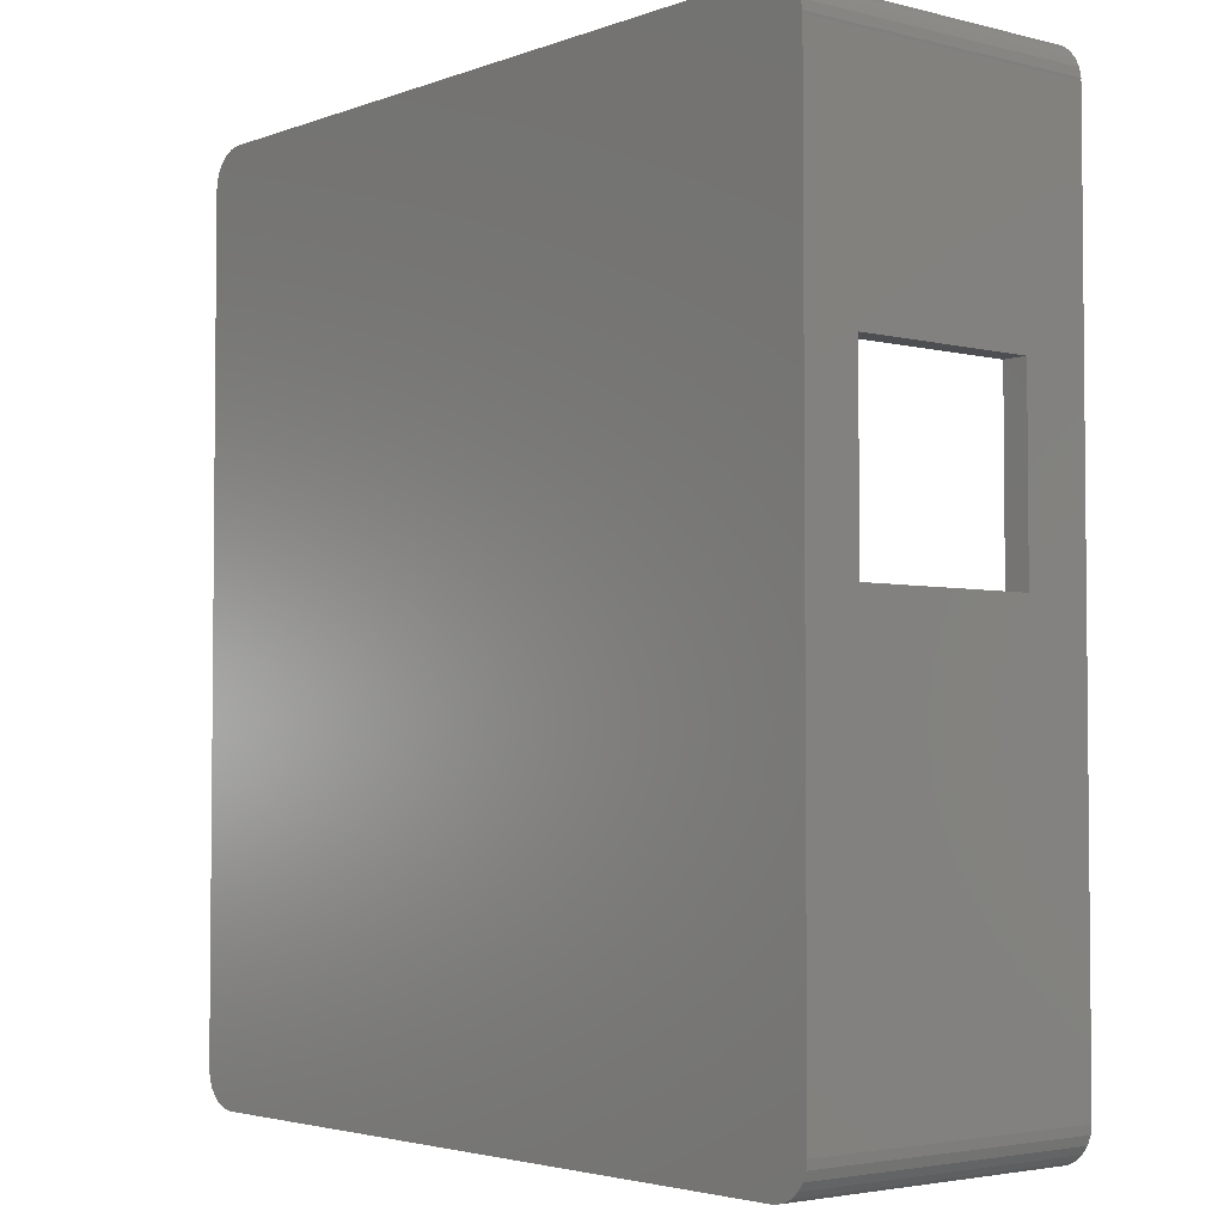
<metadata>
{"format":"stl","ext":"stl","renderer":"f3d","projection":"perspective","resolution":1024,"background":"white","views":[{"elev":-3.4,"azim":-129.9,"up":"+Y"}]}
</metadata>
<code>
# stl→obj: 424 verts, 848 faces
v -32.5 0 7
v -32.5 -33.55 12.5
v -32.5 33.5 12.5
v -32.5 15 7
v -32.5 -33.55 -12.5
v -32.5 0 -8
v -32.5 33.5 -12.5
v -32.5 15 -8
v -32.49 -33.55 -12.5
v -32.49 -33.55 12.5
v -32.48 33.5 -12.5
v -32.49 33.69 -12.5
v -32.35 34.43 -12.5
v -32.03 35.11 -12.5
v -31.55 35.69 -12.5
v -30.95 36.13 -12.5
v -30.25 36.41 -12.5
v -29.55 36.49 -12.5
v -29.55 36.5 -12.5
v 29.5 36.5 -12.5
v 29.5 36.48 -12.5
v 29.69 36.49 -12.5
v 30.43 36.35 -12.5
v 31.11 36.03 -12.5
v 31.69 35.55 -12.5
v 32.13 34.95 -12.5
v 32.41 34.25 -12.5
v 32.49 33.55 -12.5
v 32.5 33.55 -12.5
v 32.48 -33.5 -12.5
v 32.5 -33.5 -12.5
v -29.69 -36.49 -12.5
v -29.5 -36.48 -12.5
v 32.49 -33.69 -12.5
v 29.55 -36.5 -12.5
v -29.5 -36.5 -12.5
v 32.35 -34.43 -12.5
v 32.03 -35.11 -12.5
v 31.55 -35.69 -12.5
v 30.95 -36.13 -12.5
v 30.25 -36.41 -12.5
v 29.55 -36.49 -12.5
v -30.43 -36.35 -12.5
v -31.11 -36.03 -12.5
v -31.69 -35.55 -12.5
v -32.13 -34.95 -12.5
v -32.41 -34.25 -12.5
v -32.48 33.5 12.5
v -32.41 -34.25 12.5
v -32.13 -34.95 12.5
v -31.69 -35.55 12.5
v -31.11 -36.03 12.5
v -30.43 -36.35 12.5
v -25.73 -30.77 12.5
v -25 -29 12.5
v -27.19 -29.95 12.5
v -27.5 -31.5 12.5
v -29.27 -30.77 12.5
v -29.5 -36.5 12.5
v 29.55 -36.5 12.5
v -29.5 -36.48 12.5
v -27.5 31.5 12.5
v -27.19 29.95 12.5
v -25 29 12.5
v -29.27 30.77 12.5
v -29.59 30 12.5
v -28 28.31 12.5
v -30.41 -32.25 12.5
v -30.49 -31.55 12.5
v -30.5 -31.55 12.5
v -29.69 -33.55 12.5
v -30.13 -32.95 12.5
v -29.69 -36.49 12.5
v 26.69 -29.59 12.5
v 26.69 -28.41 12.5
v 25.73 -27.23 12.5
v 28.95 -34.13 12.5
v 28.25 -34.41 12.5
v 30.25 -36.41 12.5
v 25.73 -30.77 12.5
v 27.5 -31.5 12.5
v 25 -29 12.5
v 30.43 36.35 12.5
v 29.69 36.49 12.5
v 29.5 36.48 12.5
v -32.49 33.69 12.5
v -32.03 35.11 12.5
v -32.35 34.43 12.5
v 29.5 36.5 12.5
v -29.55 36.5 12.5
v -29.55 36.49 12.5
v -28 -29.69 12.5
v -28 -28.31 12.5
v -29.59 -30 12.5
v -25.73 30.77 12.5
v -27.55 34.5 12.5
v -27.19 -28.05 12.5
v -26.5 -29 12.5
v -25.73 -27.23 12.5
v -30.5 -30 12.5
v -28.43 -34.35 12.5
v -29.11 -34.03 12.5
v -29.27 27.23 12.5
v -27.5 26.5 12.5
v -29.59 28 12.5
v 29.55 -33.69 12.5
v 30.95 -36.13 12.5
v -27.5 -26.5 12.5
v -29.27 -27.23 12.5
v -29.59 -28 12.5
v -30.5 -28 12.5
v -30.5 28 12.5
v 28 -28.31 12.5
v 28 -29.69 12.5
v 29.27 -30.77 12.5
v 29.59 -30 12.5
v 31.11 36.03 12.5
v 30.5 31.55 12.5
v 30.5 30 12.5
v 32.5 -33.5 12.5
v 30.5 28 12.5
v -30.35 32.43 12.5
v -30.03 33.11 12.5
v -26.5 29 12.5
v -30.5 30 12.5
v -30.5 31.5 12.5
v -30.48 31.5 12.5
v 31.69 35.55 12.5
v 32.13 34.95 12.5
v -30.49 31.69 12.5
v 30.5 -28 12.5
v 29.59 30 12.5
v -28.95 34.13 12.5
v -29.55 33.69 12.5
v 29.69 33.55 12.5
v 30.13 32.95 12.5
v 32.49 33.55 12.5
v -28.25 34.41 12.5
v 27.55 -34.49 12.5
v -27.55 34.49 12.5
v 27.5 -26.5 12.5
v 27.81 -28.05 12.5
v 27.69 34.49 12.5
v 27.5 34.5 12.5
v 27.81 -29.95 12.5
v 28.43 34.35 12.5
v 32.41 34.25 12.5
v 29.11 34.03 12.5
v 30.41 32.25 12.5
v 32.5 33.55 12.5
v 28 29.69 12.5
v 28 28.31 12.5
v 30.49 31.55 12.5
v 25.73 30.77 12.5
v 25 29 12.5
v 26.69 29.59 12.5
v 29.59 28 12.5
v 29.27 30.77 12.5
v 27.5 31.5 12.5
v 29.27 -27.23 12.5
v 29.59 -28 12.5
v 30.5 -30 12.5
v 29.27 27.23 12.5
v 27.5 26.5 12.5
v 30.5 -31.5 12.5
v 32.48 -33.5 12.5
v 27.81 29.95 12.5
v 30.49 -31.69 12.5
v 30.35 -32.43 12.5
v 32.35 -34.43 12.5
v 30.03 -33.11 12.5
v 31.55 -35.69 12.5
v 27.81 28.05 12.5
v 26.69 28.41 12.5
v 25.73 27.23 12.5
v 32.03 -35.11 12.5
v -28 29.69 12.5
v 32.49 -33.69 12.5
v 30.48 -31.5 12.5
v 29.55 -36.49 12.5
v 27.55 -34.5 12.5
v -27.5 -34.5 12.5
v -27.5 -34.48 12.5
v -27.69 -34.49 12.5
v -27.19 28.05 12.5
v -25.73 27.23 12.5
v -31.55 35.69 12.5
v -30.95 36.13 12.5
v -30.25 36.41 12.5
v 27.5 34.48 12.5
v -30.5 0 7
v -30.5 0 -8
v -30.5 15 7
v -30.5 15 -8
v -30.5 -31.55 -9.5
v -30.49 -31.55 -9.5
v -30.5 -30 -9.5
v -30.41 -32.25 -9.5
v -30.13 -32.95 -9.5
v -29.69 -33.55 -9.5
v -29.11 -34.03 -9.5
v -28.43 -34.35 -9.5
v -27.69 -34.49 -9.5
v -27.5 -34.48 -9.5
v -27.5 -34.5 -9.5
v 27.55 -34.5 -9.5
v 27.55 -34.49 -9.5
v 28.25 -34.41 -9.5
v 28.95 -34.13 -9.5
v 29.55 -33.69 -9.5
v 30.03 -33.11 -9.5
v 30.35 -32.43 -9.5
v 30.49 -31.69 -9.5
v 30.48 -31.5 -9.5
v 30.5 -31.5 -9.5
v 30.5 -30 -9.5
v 29.59 -30 -9.5
v 29.27 -30.77 -9.5
v 27.5 -31.5 -9.5
v 25.73 -30.77 -9.5
v 25 -29 -9.5
v 25.73 -27.23 -9.5
v 27.5 -26.5 -9.5
v 29.27 -27.23 -9.5
v 29.59 -28 -9.5
v 30.5 -28 -9.5
v 30.5 28 -9.5
v 29.59 28 -9.5
v 29.27 27.23 -9.5
v 27.5 26.5 -9.5
v 25.73 27.23 -9.5
v 25 29 -9.5
v 25.73 30.77 -9.5
v 27.5 31.5 -9.5
v 29.27 30.77 -9.5
v 29.59 30 -9.5
v 30.5 30 -9.5
v 30.5 31.55 -9.5
v 30.49 31.55 -9.5
v 30.41 32.25 -9.5
v 30.13 32.95 -9.5
v 29.69 33.55 -9.5
v 29.11 34.03 -9.5
v 28.43 34.35 -9.5
v 27.69 34.49 -9.5
v 27.5 34.48 -9.5
v 27.5 34.5 -9.5
v -27.55 34.5 -9.5
v -27.55 34.49 -9.5
v -28.25 34.41 -9.5
v -28.95 34.13 -9.5
v -29.55 33.69 -9.5
v -30.03 33.11 -9.5
v -30.35 32.43 -9.5
v -30.49 31.69 -9.5
v -30.48 31.5 -9.5
v -30.5 31.5 -9.5
v -30.5 30 -9.5
v -29.59 30 -9.5
v -29.27 30.77 -9.5
v -27.5 31.5 -9.5
v -25.73 30.77 -9.5
v -25 29 -9.5
v -25.73 27.23 -9.5
v -27.5 26.5 -9.5
v -29.27 27.23 -9.5
v -29.59 28 -9.5
v -30.5 28 -9.5
v -30.5 -28 -9.5
v -29.59 -28 -9.5
v -29.27 -27.23 -9.5
v -27.5 -26.5 -9.5
v -25.73 -27.23 -9.5
v -25 -29 -9.5
v -25.73 -30.77 -9.5
v -27.5 -31.5 -9.5
v -29.27 -30.77 -9.5
v -29.59 -30 -9.5
v -28 -29.66 5.962
v -28 -29.61 -9.5
v -28 -28.39 -9.5
v -28 -28.38 -5.441
v -27.22 -29.86 -9.5
v -27.27 -29.84 -9.5
v -26.63 -29.04 -9.5
v -26.6 -29 -9.5
v -27.19 -28.18 -9.5
v -27.22 -28.14 -9.5
v -28 28.34 5.962
v -28 28.39 -9.5
v -28 29.61 -9.5
v -28 29.62 -5.441
v -27.22 28.14 -9.5
v -27.27 28.16 -9.5
v -26.63 28.96 -9.5
v -26.6 29 -9.5
v -27.19 29.82 -9.5
v -27.22 29.86 -9.5
v 26.77 -29.53 -9.5
v 26.77 -28.47 -9.5
v 27.73 -29.84 -9.5
v 27.78 -29.86 -9.5
v 28 -29.64 5.067
v 28 -29.56 -9.5
v 28 -28.41 -3.431
v 28 -28.44 -9.5
v 27.81 -28.18 -9.5
v 27.78 -28.14 -9.5
v 26.82 -28.45 -9.5
v 26.77 28.47 -9.5
v 26.77 29.53 -9.5
v 27.73 28.16 -9.5
v 27.78 28.14 -9.5
v 28 28.36 5.067
v 28 28.44 -9.5
v 28 29.59 -3.431
v 28 29.56 -9.5
v 27.81 29.82 -9.5
v 27.78 29.86 -9.5
v 26.82 29.55 -9.5
v 19.5 -31.5 -9.5
v -19.5 -31.5 -9.5
v -21.27 -30.77 -9.5
v -22 -29 -9.5
v -17.73 -30.77 -9.5
v 17.73 -30.77 -9.5
v 17.73 -27.23 -9.5
v -17.73 -27.23 -9.5
v -17 -29 -9.5
v -21.27 30.77 -9.5
v -19.5 31.5 -9.5
v 21.27 27.23 -9.5
v 19.5 26.5 -9.5
v 21.27 -27.23 -9.5
v 22 -29 -9.5
v -21.27 -27.23 -9.5
v -22 29 -9.5
v 21.27 -30.77 -9.5
v -19.5 -26.5 -9.5
v 19.5 -26.5 -9.5
v 17 -29 -9.5
v -17.73 30.77 -9.5
v -17 29 -9.5
v -17.73 27.23 -9.5
v -19.5 26.5 -9.5
v -21.27 27.23 -9.5
v 22 29 -9.5
v 19.5 31.5 -9.5
v 21.27 30.77 -9.5
v 17.73 27.23 -9.5
v 17 29 -9.5
v 17.73 30.77 -9.5
v -22 -29 5.75
v -21.27 -27.23 5.75
v -21.27 -30.77 5.75
v -19.5 -31.5 5.75
v -17.73 -30.77 5.75
v -17 -29 5.75
v -17.73 -27.23 5.75
v -19.5 -26.5 5.75
v -22 29 5.75
v -21.27 30.77 5.75
v -21.27 27.23 5.75
v -19.5 26.5 5.75
v -17.73 27.23 5.75
v -17 29 5.75
v -17.73 30.77 5.75
v -19.5 31.5 5.75
v 17 -29 5.75
v 17.73 -27.23 5.75
v 17.73 -30.77 5.75
v 19.5 -31.5 5.75
v 21.27 -30.77 5.75
v 22 -29 5.75
v 21.27 -27.23 5.75
v 19.5 -26.5 5.75
v 17 29 5.75
v 17.73 30.77 5.75
v 17.73 27.23 5.75
v 19.5 26.5 5.75
v 21.27 27.23 5.75
v 22 29 5.75
v 21.27 30.77 5.75
v 19.5 31.5 5.75
v -20.31 -29.59 5.75
v -18.5 -29 5.75
v -19.19 -29.95 5.75
v -19.19 -28.05 5.75
v -20.31 -28.41 5.75
v -20.31 28.41 5.75
v -18.5 29 5.75
v -19.19 28.05 5.75
v -19.19 29.95 5.75
v -20.31 29.59 5.75
v 18.69 -29.59 5.75
v 20.5 -29 5.75
v 19.81 -29.95 5.75
v 19.81 -28.05 5.75
v 18.69 -28.41 5.75
v 18.69 28.41 5.75
v 20.5 29 5.75
v 19.81 28.05 5.75
v 19.81 29.95 5.75
v 18.69 29.59 5.75
v -20.23 -29.53 -9.5
v -20.23 -28.47 -9.5
v -19.22 -29.86 -9.5
v -18.6 -29 -9.5
v -19.22 -28.14 -9.5
v -20.23 28.47 -9.5
v -20.23 29.53 -9.5
v -19.22 28.14 -9.5
v -18.6 29 -9.5
v -19.22 29.86 -9.5
v 18.77 -29.53 -9.5
v 18.77 -28.47 -9.5
v 19.78 -29.86 -9.5
v 20.4 -29 -9.5
v 19.78 -28.14 -9.5
v 18.77 28.47 -9.5
v 18.77 29.53 -9.5
v 19.78 28.14 -9.5
v 20.4 29 -9.5
v 19.78 29.86 -9.5
f 1 2 3
f 4 1 3
f 5 2 6
f 5 6 7
f 4 7 8
f 6 8 7
f 7 4 3
f 6 2 1
f 9 10 2
f 5 9 2
f 5 7 9
f 9 7 11
f 11 12 13
f 11 13 9
f 9 13 14
f 9 14 15
f 9 15 16
f 9 16 17
f 9 17 18
f 18 19 20
f 18 20 9
f 9 20 21
f 9 21 22
f 9 22 23
f 9 23 24
f 9 24 25
f 9 25 26
f 9 26 27
f 9 27 28
f 9 28 29
f 30 29 31
f 9 29 30
f 32 9 33
f 34 9 30
f 35 36 33
f 9 34 37
f 9 37 38
f 9 38 39
f 9 39 40
f 9 40 41
f 9 41 42
f 9 42 35
f 9 35 33
f 9 32 43
f 9 43 44
f 9 44 45
f 9 45 46
f 9 46 47
f 48 11 3
f 3 11 7
f 3 2 10
f 49 3 10
f 49 50 3
f 50 51 3
f 51 52 3
f 52 53 3
f 54 55 56
f 57 54 58
f 59 60 61
f 62 63 64
f 65 66 67
f 62 65 63
f 68 69 70
f 71 72 73
f 74 75 76
f 77 78 79
f 80 81 82
f 83 84 85
f 86 87 88
f 89 90 91
f 92 93 94
f 62 64 95
f 96 85 89
f 53 70 3
f 97 98 99
f 70 100 3
f 101 102 61
f 54 56 94
f 58 54 94
f 102 71 61
f 103 104 105
f 98 55 99
f 106 77 107
f 93 99 108
f 94 108 109
f 94 109 110
f 100 111 3
f 112 105 3
f 113 114 115
f 115 116 113
f 96 117 83
f 118 119 120
f 119 121 120
f 122 123 48
f 63 124 64
f 125 48 3
f 105 125 3
f 105 104 125
f 123 86 48
f 126 127 48
f 96 83 85
f 96 128 117
f 96 129 128
f 127 130 48
f 121 131 120
f 119 132 121
f 133 91 134
f 135 136 137
f 138 91 133
f 78 139 60
f 140 91 138
f 96 91 140
f 141 76 142
f 89 91 96
f 143 129 144
f 81 114 145
f 143 146 147
f 147 129 143
f 100 94 111
f 137 147 148
f 137 148 135
f 149 150 136
f 151 152 132
f 153 150 149
f 118 150 153
f 120 150 118
f 154 155 156
f 157 121 132
f 158 159 154
f 160 141 161
f 116 162 141
f 163 132 164
f 162 165 166
f 157 132 163
f 154 167 158
f 154 156 167
f 120 131 161
f 168 169 170
f 76 82 74
f 162 161 141
f 81 115 114
f 171 106 172
f 173 174 175
f 169 171 176
f 162 166 120
f 120 161 162
f 177 63 65
f 178 166 165
f 178 165 179
f 96 144 129
f 176 170 169
f 172 176 171
f 107 172 106
f 79 107 77
f 180 79 78
f 181 60 139
f 72 68 73
f 61 60 182
f 61 182 183
f 61 183 184
f 61 184 101
f 73 61 71
f 111 112 3
f 53 68 70
f 53 73 68
f 110 111 94
f 94 93 108
f 97 99 93
f 98 56 55
f 67 177 65
f 75 142 76
f 94 56 92
f 124 185 186
f 130 122 48
f 145 74 81
f 186 64 124
f 78 60 180
f 74 82 81
f 116 141 142
f 116 142 113
f 168 170 178
f 175 174 155
f 179 168 178
f 132 158 167
f 167 151 132
f 174 156 155
f 164 132 152
f 164 173 175
f 164 152 173
f 86 187 87
f 86 188 187
f 86 189 188
f 86 91 189
f 86 134 91
f 137 136 150
f 190 143 144
f 146 148 147
f 181 182 60
f 104 67 66
f 66 125 104
f 125 126 48
f 104 185 67
f 123 134 86
f 104 186 185
f 191 192 1
f 1 192 6
f 193 191 4
f 4 191 1
f 194 193 4
f 8 194 4
f 192 194 8
f 6 192 8
f 9 47 10
f 10 47 49
f 47 46 49
f 49 46 50
f 46 45 50
f 50 45 51
f 51 45 44
f 52 51 44
f 52 44 43
f 53 52 43
f 53 43 32
f 73 53 32
f 73 32 33
f 61 73 33
f 61 33 59
f 59 33 36
f 59 36 35
f 60 59 35
f 42 180 60
f 35 42 60
f 180 42 41
f 79 180 41
f 79 41 40
f 107 79 40
f 107 40 39
f 172 107 39
f 172 39 38
f 176 172 38
f 176 38 37
f 170 176 37
f 170 37 34
f 178 170 34
f 34 30 166
f 178 34 166
f 31 120 166
f 30 31 166
f 120 31 29
f 150 120 29
f 150 29 137
f 137 29 28
f 28 27 147
f 137 28 147
f 27 26 129
f 147 27 129
f 26 25 128
f 129 26 128
f 24 117 25
f 25 117 128
f 23 83 24
f 24 83 117
f 22 84 23
f 23 84 83
f 21 85 22
f 22 85 84
f 20 89 85
f 21 20 85
f 19 90 20
f 20 90 89
f 90 19 91
f 91 19 18
f 17 189 18
f 18 189 91
f 16 188 17
f 17 188 189
f 15 187 16
f 16 187 188
f 14 87 15
f 15 87 187
f 13 88 14
f 14 88 87
f 12 86 13
f 13 86 88
f 12 11 86
f 86 11 48
f 195 70 196
f 196 70 69
f 197 100 70
f 195 197 70
f 69 68 198
f 196 69 198
f 68 72 199
f 198 68 199
f 72 71 200
f 199 72 200
f 102 201 71
f 71 201 200
f 101 202 102
f 102 202 201
f 184 203 101
f 101 203 202
f 183 204 184
f 184 204 203
f 182 205 204
f 183 182 204
f 181 206 182
f 182 206 205
f 206 181 207
f 207 181 139
f 78 208 139
f 139 208 207
f 77 209 78
f 78 209 208
f 106 210 77
f 77 210 209
f 171 211 106
f 106 211 210
f 169 212 171
f 171 212 211
f 168 213 169
f 169 213 212
f 168 179 213
f 213 179 214
f 214 179 215
f 215 179 165
f 162 216 165
f 165 216 215
f 116 217 216
f 162 116 216
f 115 218 217
f 116 115 217
f 81 219 218
f 115 81 218
f 80 220 219
f 81 80 219
f 221 220 82
f 82 220 80
f 221 82 222
f 222 82 76
f 222 76 223
f 223 76 141
f 223 141 224
f 224 141 160
f 225 224 160
f 161 225 160
f 225 161 226
f 226 161 131
f 121 227 131
f 131 227 226
f 157 228 227
f 121 157 227
f 163 229 228
f 157 163 228
f 164 230 229
f 163 164 229
f 175 231 230
f 164 175 230
f 232 231 155
f 155 231 175
f 232 155 233
f 233 155 154
f 233 154 234
f 234 154 159
f 234 159 235
f 235 159 158
f 236 235 158
f 132 236 158
f 236 132 237
f 237 132 119
f 118 238 119
f 119 238 237
f 153 239 238
f 118 153 238
f 153 149 239
f 239 149 240
f 149 136 240
f 240 136 241
f 136 135 241
f 241 135 242
f 242 135 148
f 243 242 148
f 243 148 146
f 244 243 146
f 244 146 143
f 245 244 143
f 245 143 190
f 246 245 190
f 246 190 247
f 247 190 144
f 247 144 96
f 248 247 96
f 140 249 248
f 96 140 248
f 249 140 138
f 250 249 138
f 250 138 133
f 251 250 133
f 251 133 134
f 252 251 134
f 252 134 123
f 253 252 123
f 253 123 122
f 254 253 122
f 254 122 130
f 255 254 130
f 130 127 256
f 255 130 256
f 126 257 256
f 127 126 256
f 257 126 125
f 258 257 125
f 258 125 259
f 259 125 66
f 259 66 260
f 260 66 65
f 260 65 261
f 261 65 62
f 261 62 262
f 262 62 95
f 263 262 95
f 64 263 95
f 186 264 263
f 64 186 263
f 104 265 264
f 186 104 264
f 103 266 265
f 104 103 265
f 267 266 105
f 105 266 103
f 112 268 267
f 105 112 267
f 191 112 111
f 193 194 268
f 193 112 191
f 268 112 193
f 269 268 194
f 269 192 111
f 269 194 192
f 192 191 111
f 269 111 270
f 270 111 110
f 270 110 271
f 271 110 109
f 271 109 272
f 272 109 108
f 272 108 273
f 273 108 99
f 274 273 99
f 55 274 99
f 54 275 274
f 55 54 274
f 57 276 275
f 54 57 275
f 58 277 276
f 57 58 276
f 278 277 94
f 94 277 58
f 100 197 278
f 94 100 278
f 93 92 279
f 280 93 279
f 280 281 93
f 281 282 93
f 283 284 56
f 56 284 279
f 56 279 92
f 56 285 283
f 286 285 98
f 98 285 56
f 286 98 287
f 98 97 287
f 287 97 288
f 288 97 282
f 281 288 282
f 97 93 282
f 177 67 289
f 290 177 289
f 290 291 177
f 291 292 177
f 293 294 185
f 185 294 289
f 185 289 67
f 185 295 293
f 296 295 124
f 124 295 185
f 296 124 297
f 124 63 297
f 297 63 298
f 298 63 292
f 291 298 292
f 63 177 292
f 299 300 75
f 74 299 75
f 301 299 74
f 302 301 145
f 145 301 74
f 303 304 145
f 145 304 302
f 114 303 145
f 114 113 303
f 303 113 305
f 303 305 306
f 303 306 304
f 305 113 307
f 307 113 142
f 307 142 308
f 308 142 309
f 300 309 142
f 75 300 142
f 310 311 156
f 174 310 156
f 312 310 174
f 313 312 173
f 173 312 174
f 314 315 173
f 173 315 313
f 152 314 173
f 152 151 314
f 314 151 316
f 314 316 317
f 314 317 315
f 316 151 318
f 318 151 167
f 318 167 319
f 319 167 320
f 311 320 167
f 156 311 167
f 196 198 199
f 201 196 200
f 200 196 199
f 202 196 201
f 203 196 202
f 204 196 203
f 206 196 204
f 206 204 205
f 207 196 206
f 208 196 207
f 209 196 208
f 210 196 209
f 211 196 210
f 212 196 211
f 213 196 212
f 214 196 213
f 219 196 214
f 216 214 215
f 258 259 252
f 216 218 214
f 218 219 214
f 321 196 219
f 322 323 276
f 323 324 275
f 325 322 326
f 227 223 224
f 322 276 196
f 227 224 226
f 327 328 329
f 228 229 227
f 236 237 235
f 275 276 323
f 241 233 234
f 238 234 235
f 238 235 237
f 239 234 238
f 240 234 239
f 241 234 240
f 242 233 241
f 243 233 242
f 244 233 243
f 248 249 247
f 260 261 249
f 272 233 244
f 269 265 266
f 260 250 251
f 260 249 250
f 269 267 268
f 255 256 254
f 258 256 257
f 269 263 264
f 252 259 251
f 259 260 251
f 249 261 247
f 330 331 262
f 332 244 245
f 272 244 332
f 269 264 265
f 269 266 267
f 272 232 233
f 321 326 322
f 332 333 271
f 263 270 271
f 277 278 196
f 334 335 222
f 324 336 274
f 337 330 263
f 220 221 338
f 278 197 196
f 195 196 197
f 336 339 273
f 274 275 324
f 339 328 340
f 273 274 336
f 227 273 339
f 340 334 223
f 276 277 196
f 321 322 196
f 327 340 328
f 326 341 325
f 263 271 337
f 331 342 247
f 262 263 330
f 261 331 247
f 261 262 331
f 342 343 247
f 338 321 220
f 344 271 343
f 345 271 344
f 346 271 345
f 337 271 346
f 347 332 246
f 348 349 247
f 227 340 223
f 227 339 340
f 223 334 222
f 341 329 325
f 222 335 221
f 335 338 221
f 341 327 329
f 219 220 321
f 333 350 271
f 343 271 351
f 347 246 247
f 343 351 352
f 343 348 247
f 343 352 348
f 332 271 272
f 349 347 247
f 246 332 245
f 351 271 350
f 225 226 224
f 258 254 256
f 258 253 254
f 258 252 253
f 217 218 216
f 269 270 263
f 272 231 232
f 272 230 231
f 272 229 230
f 272 227 229
f 272 273 227
f 284 283 285
f 287 284 286
f 286 284 285
f 288 284 287
f 281 284 288
f 280 284 281
f 284 280 279
f 294 293 295
f 297 294 296
f 296 294 295
f 298 294 297
f 291 294 298
f 290 294 291
f 294 290 289
f 301 302 304
f 307 301 306
f 306 301 304
f 308 301 307
f 309 301 308
f 300 301 309
f 299 301 300
f 306 305 307
f 312 313 315
f 318 312 317
f 317 312 315
f 319 312 318
f 320 312 319
f 311 312 320
f 310 312 311
f 317 316 318
f 324 353 336
f 336 353 354
f 324 323 353
f 353 323 355
f 355 323 322
f 356 355 322
f 356 322 325
f 357 356 325
f 357 325 329
f 358 357 329
f 329 328 359
f 358 329 359
f 339 360 328
f 328 360 359
f 336 354 339
f 339 354 360
f 337 361 330
f 330 361 362
f 337 346 361
f 361 346 363
f 363 346 345
f 364 363 345
f 364 345 344
f 365 364 344
f 365 344 343
f 366 365 343
f 343 342 367
f 366 343 367
f 331 368 342
f 342 368 367
f 330 362 331
f 331 362 368
f 341 369 327
f 327 369 370
f 341 326 369
f 369 326 371
f 371 326 321
f 372 371 321
f 372 321 338
f 373 372 338
f 373 338 335
f 374 373 335
f 335 334 375
f 374 335 375
f 340 376 334
f 334 376 375
f 327 370 340
f 340 370 376
f 351 377 352
f 352 377 378
f 351 350 377
f 377 350 379
f 379 350 333
f 380 379 333
f 380 333 332
f 381 380 332
f 381 332 347
f 382 381 347
f 347 349 383
f 382 347 383
f 348 384 349
f 349 384 383
f 352 378 348
f 348 378 384
f 354 353 355
f 385 354 355
f 386 387 357
f 360 354 359
f 356 385 355
f 388 386 358
f 359 388 358
f 359 354 388
f 358 386 357
f 357 387 356
f 385 389 354
f 387 385 356
f 389 388 354
f 362 361 363
f 390 362 363
f 391 392 365
f 368 362 367
f 364 390 363
f 393 391 366
f 367 393 366
f 367 362 393
f 366 391 365
f 365 392 364
f 390 394 362
f 392 390 364
f 394 393 362
f 370 369 371
f 395 370 371
f 396 397 373
f 376 370 375
f 372 395 371
f 398 396 374
f 375 398 374
f 375 370 398
f 374 396 373
f 373 397 372
f 395 399 370
f 397 395 372
f 399 398 370
f 378 377 379
f 400 378 379
f 401 402 381
f 384 378 383
f 380 400 379
f 403 401 382
f 383 403 382
f 383 378 403
f 382 401 381
f 381 402 380
f 400 404 378
f 402 400 380
f 404 403 378
f 405 406 389
f 385 405 389
f 407 405 385
f 387 407 385
f 387 408 407
f 386 408 387
f 408 386 409
f 386 388 409
f 409 388 406
f 406 388 389
f 410 411 394
f 390 410 394
f 412 410 390
f 392 412 390
f 392 413 412
f 391 413 392
f 413 391 414
f 391 393 414
f 414 393 411
f 411 393 394
f 415 416 399
f 395 415 399
f 417 415 395
f 397 417 395
f 397 418 417
f 396 418 397
f 418 396 419
f 396 398 419
f 419 398 416
f 416 398 399
f 420 421 404
f 400 420 404
f 422 420 400
f 402 422 400
f 402 423 422
f 401 423 402
f 423 401 424
f 401 403 424
f 424 403 421
f 421 403 404
f 407 408 409
f 405 407 406
f 406 407 409
f 412 413 414
f 410 412 411
f 411 412 414
f 417 418 419
f 415 417 416
f 416 417 419
f 422 423 424
f 420 422 421
f 421 422 424

</code>
